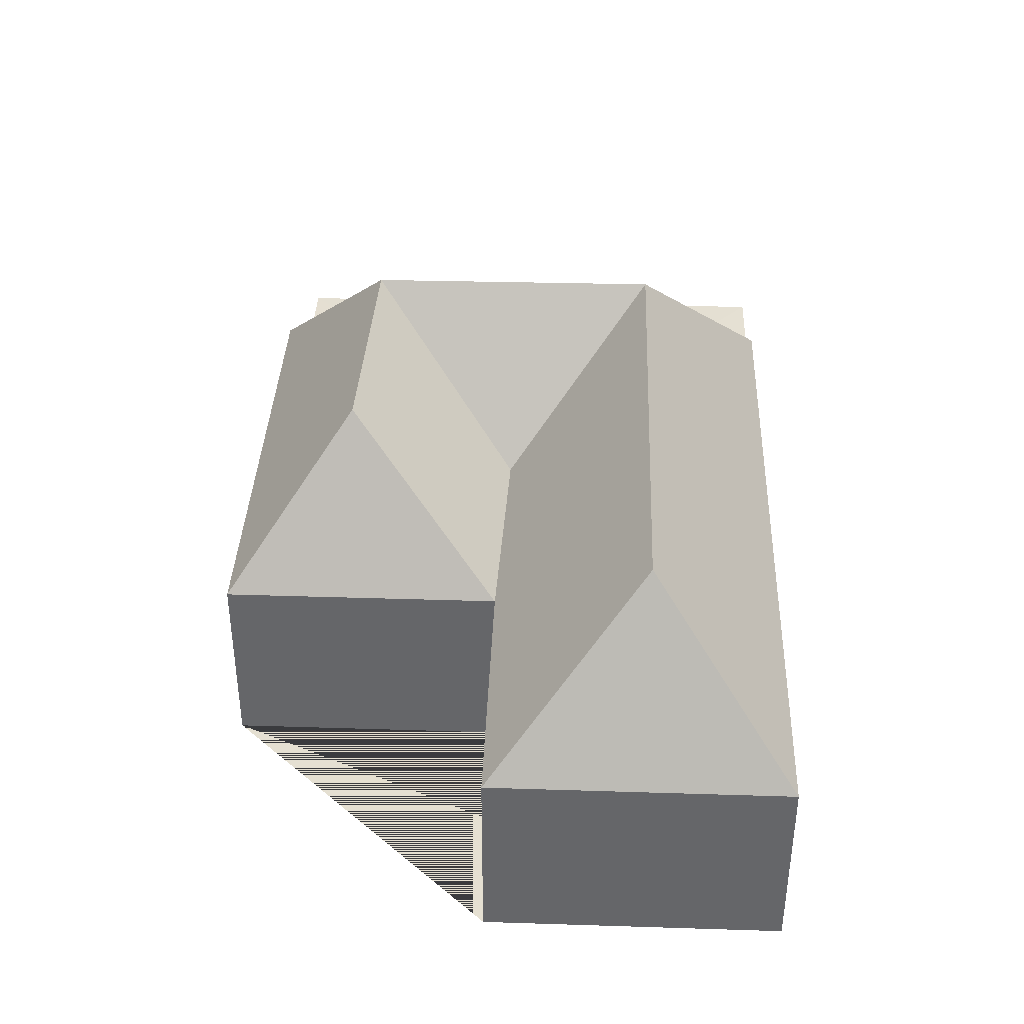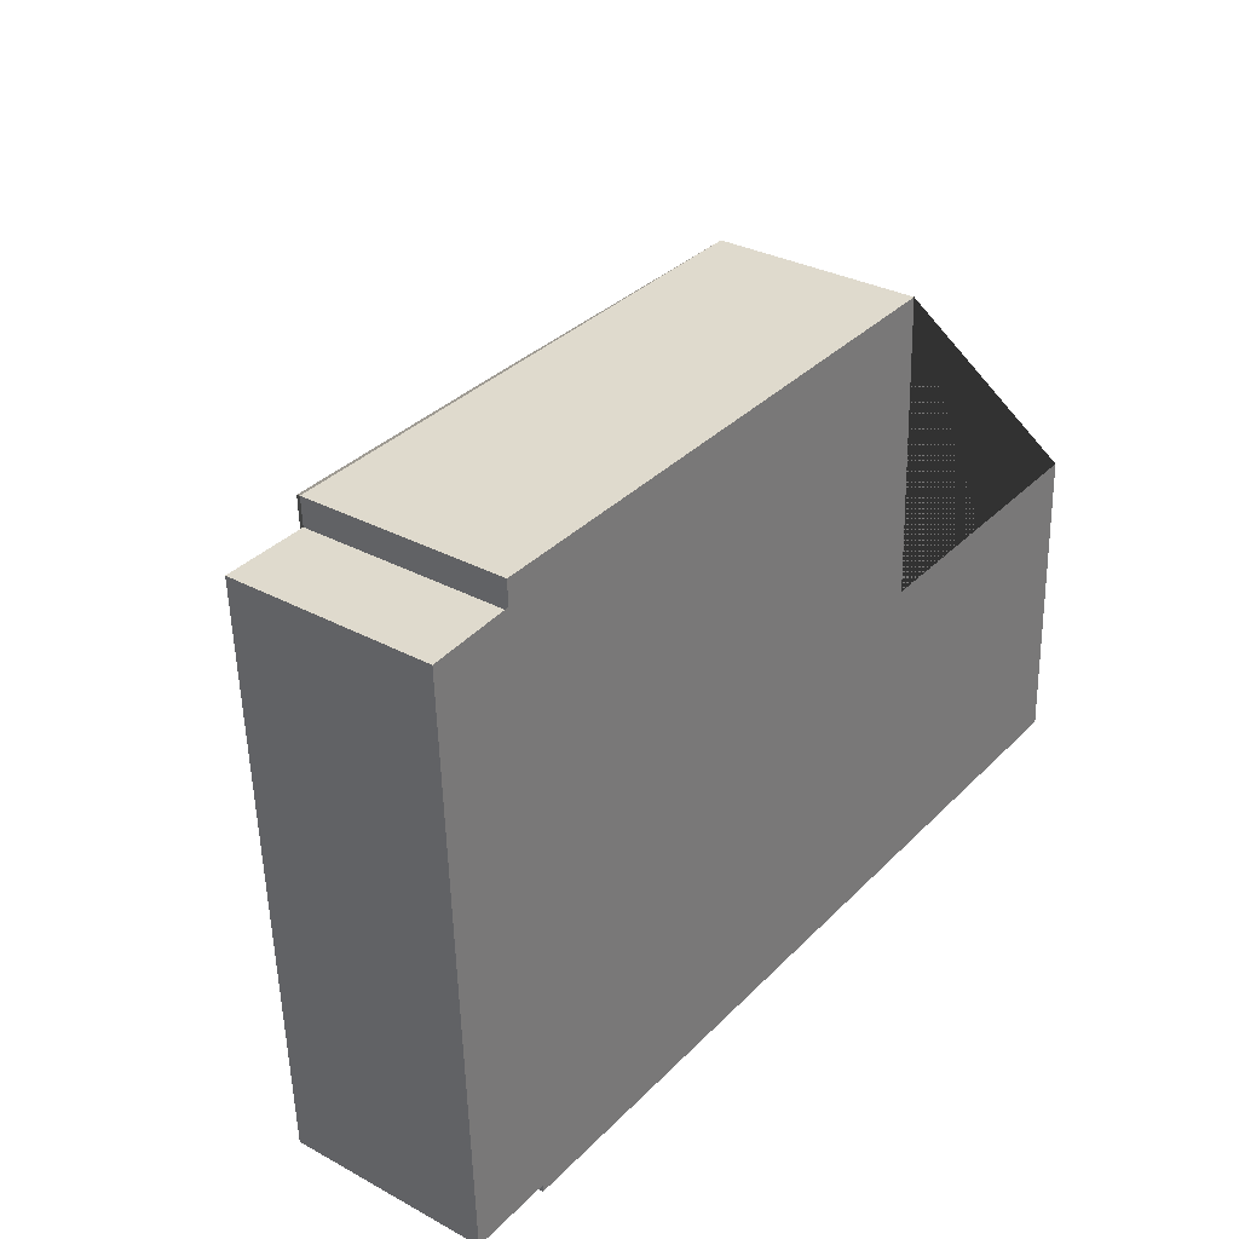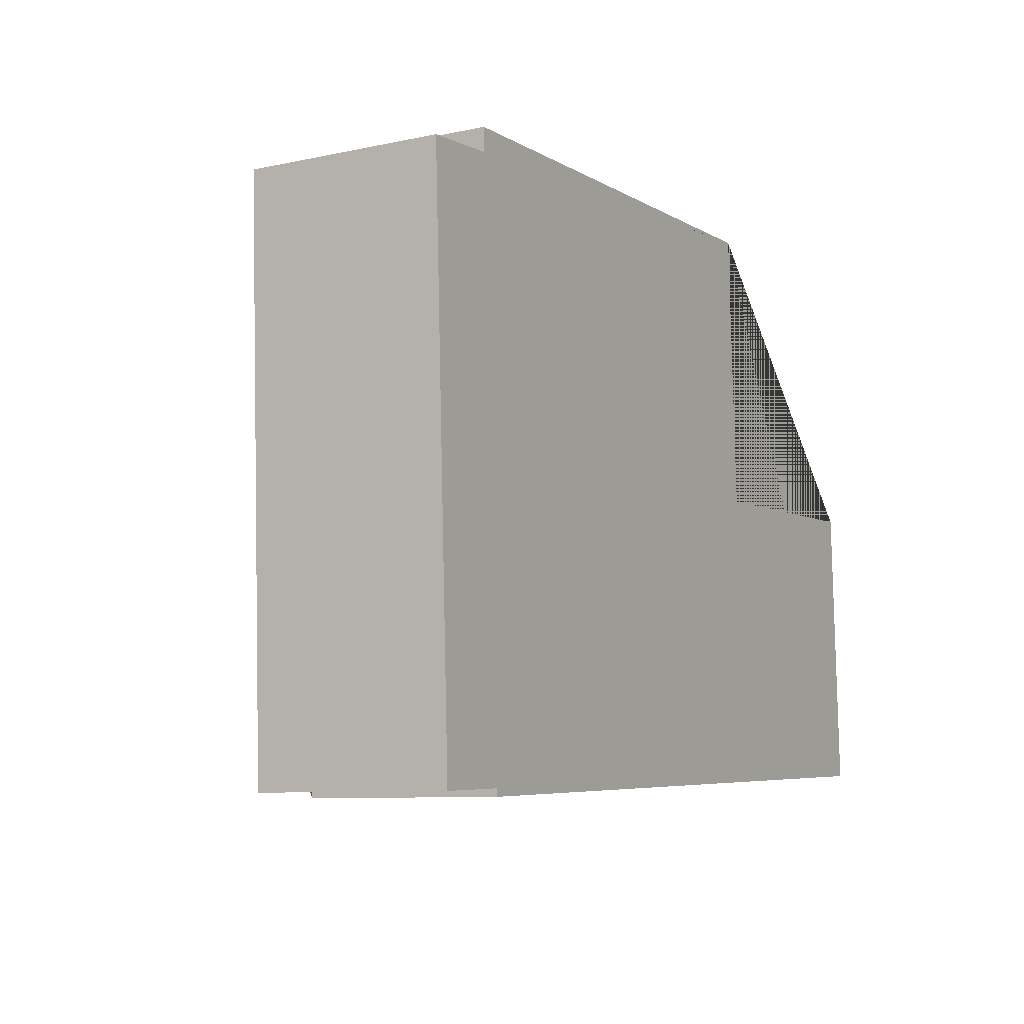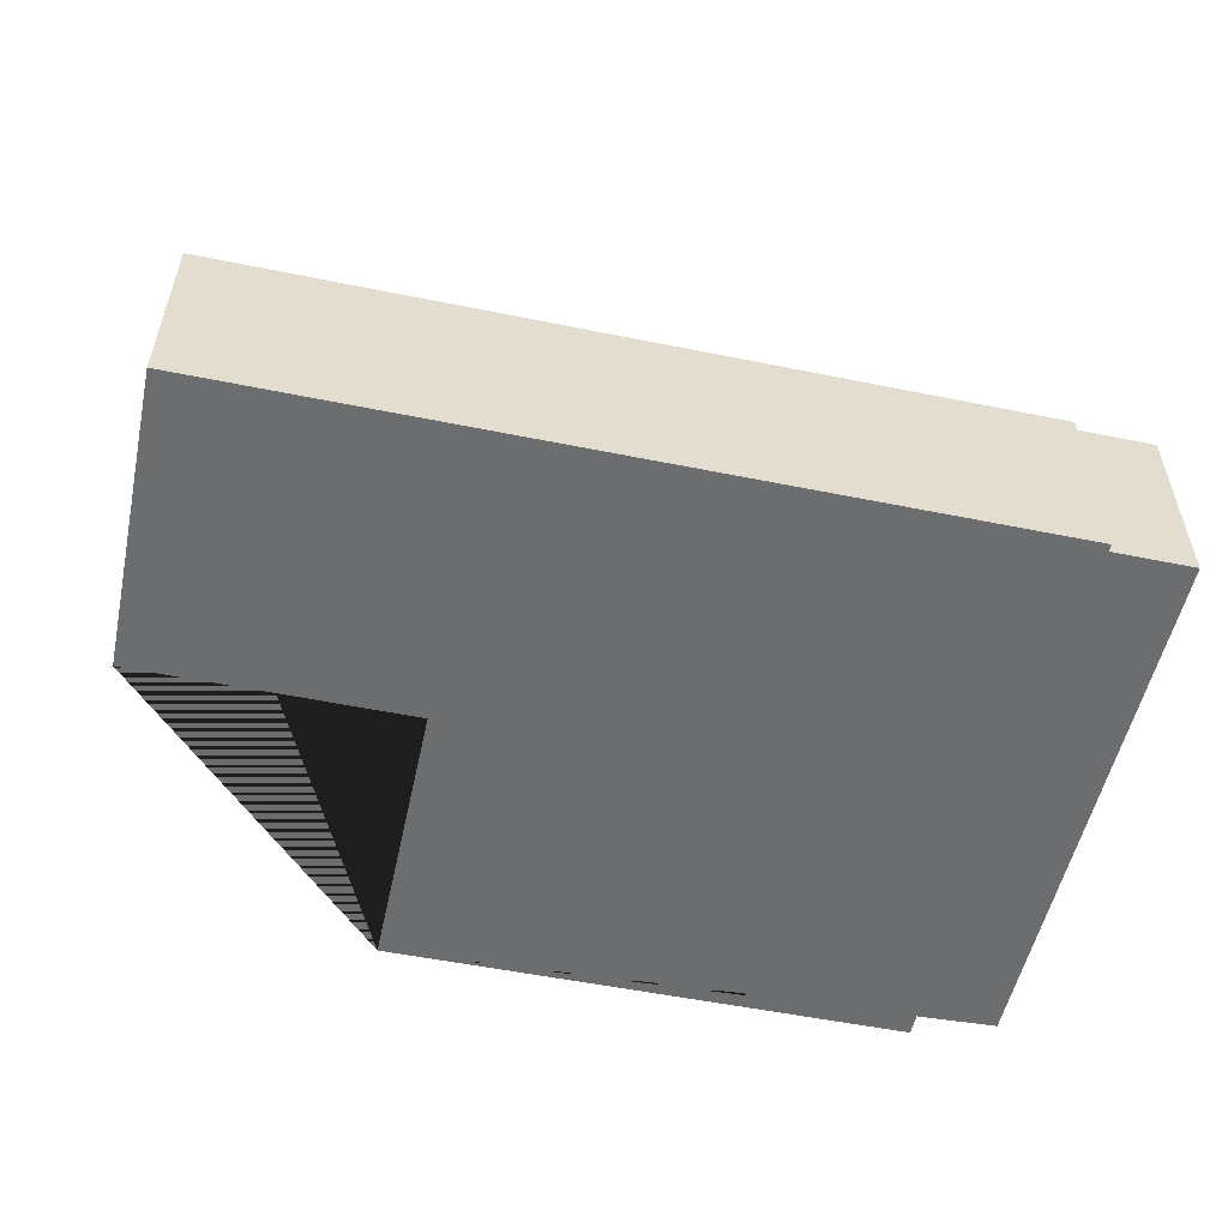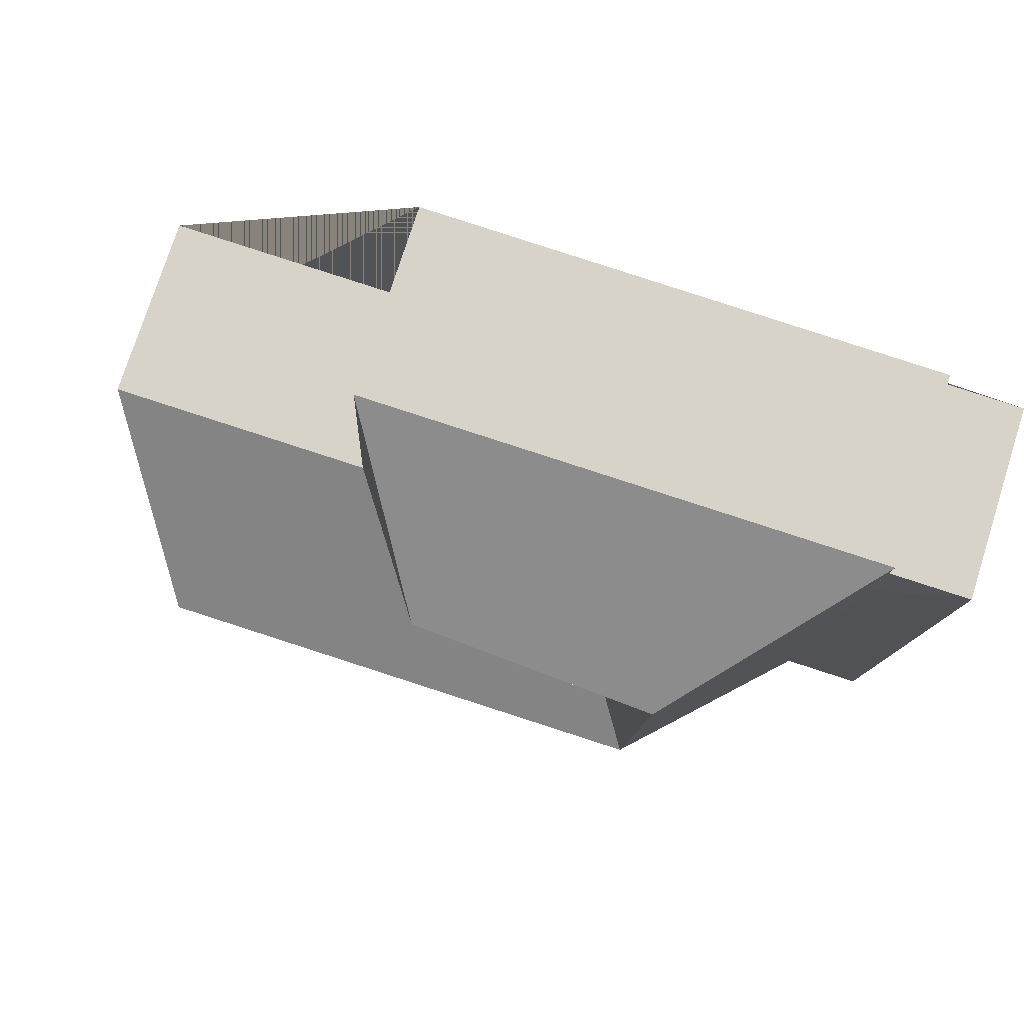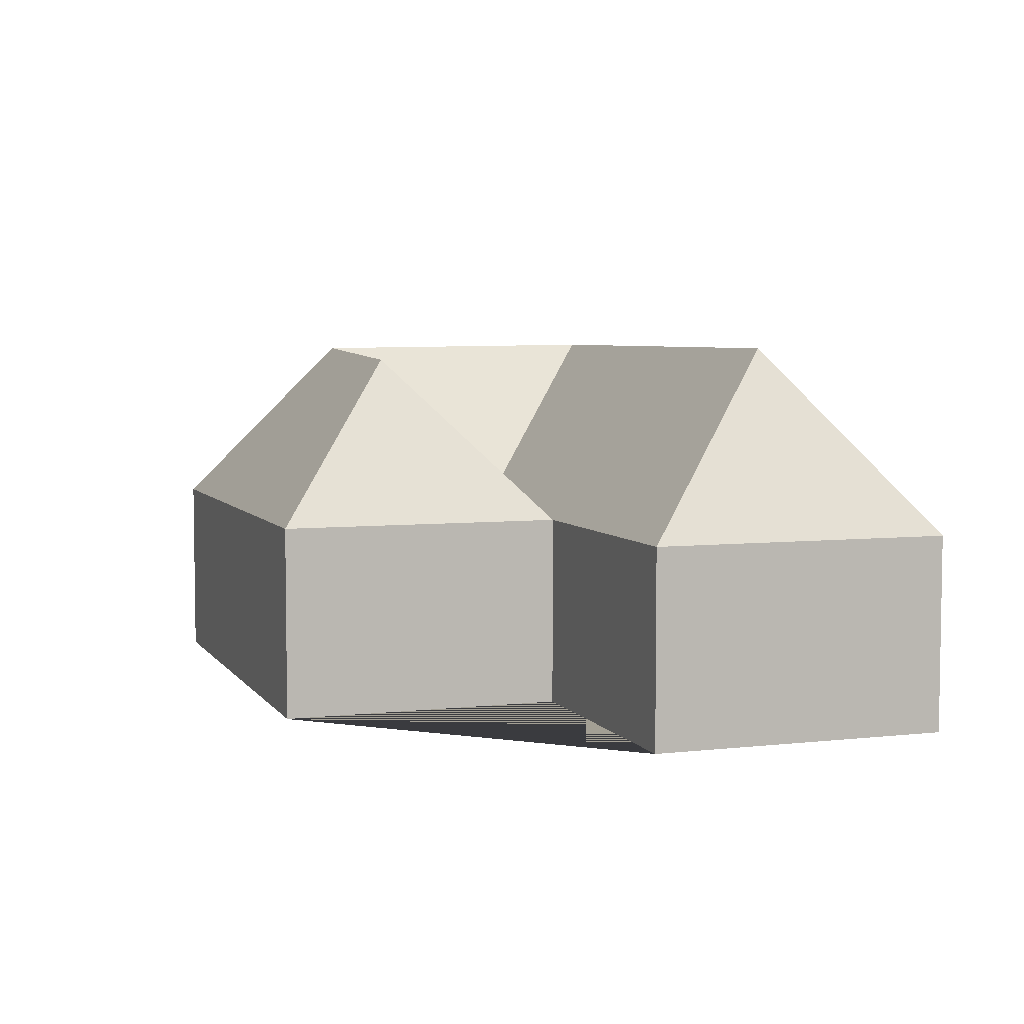
<metadata>
{"format":"obj","ext":"obj","renderer":"f3d","projection":"perspective","resolution":1024,"background":"white","views":[{"elev":37.8,"azim":89.9,"up":"+Y"},{"elev":31.5,"azim":-52.6,"up":"+Z"},{"elev":-8.5,"azim":-59.8,"up":"+Z"},{"elev":-53.9,"azim":165.4,"up":"+Y"},{"elev":76.8,"azim":-162.3,"up":"+Z"},{"elev":5.3,"azim":68.4,"up":"+Y"}]}
</metadata>
<code>
o CG10_500_049069_0013
v 251.9 75 -13.23
v 49.38 75 -21.71
v 49.81 75 -32.01
v 18.79 75 -33.31
v 51.57 75.49 -63.07
v 211.1 139.7 -65.78
v 115.3 143.7 -72.92
v 362.7 75 -119.7
v 256.5 75 -124.1
v 170 78.42 -130.8
v 321.1 145 -182.5
v 121.4 145 -190.8
v 58.05 75.49 -218
v 367.5 75 -236.6
v 27.78 75 -248
v 58.8 75 -246.7
v 58.91 75 -249.5
v 251.9 0 -13.23
v 49.38 0 -21.71
v 49.81 0 -32.01
v 18.79 0 -33.31
v 27.78 0 -248
v 58.8 0 -246.7
v 58.91 0 -249.5
v 367.5 0 -236.6
v 362.7 0 -119.7
v 256.5 0 -124.1
f 2 7 6 1
f 3 4 5
f 2 3 5 13 16 17 12 7
f 13 15 16
f 15 4 5 13
f 17 14 11 12
f 14 8 11
f 7 10 12
f 8 9 10 12 11
f 9 6 7 10
f 9 1 6
f 18 19 20 21 22 23 24 25 26 27
f 1 18 19 2
f 2 19 20 3
f 3 20 21 4
f 4 21 22 15
f 15 22 23 16
f 16 23 24 17
f 17 24 25 14
f 14 25 26 8
f 8 26 27 9
f 9 27 18 1

</code>
